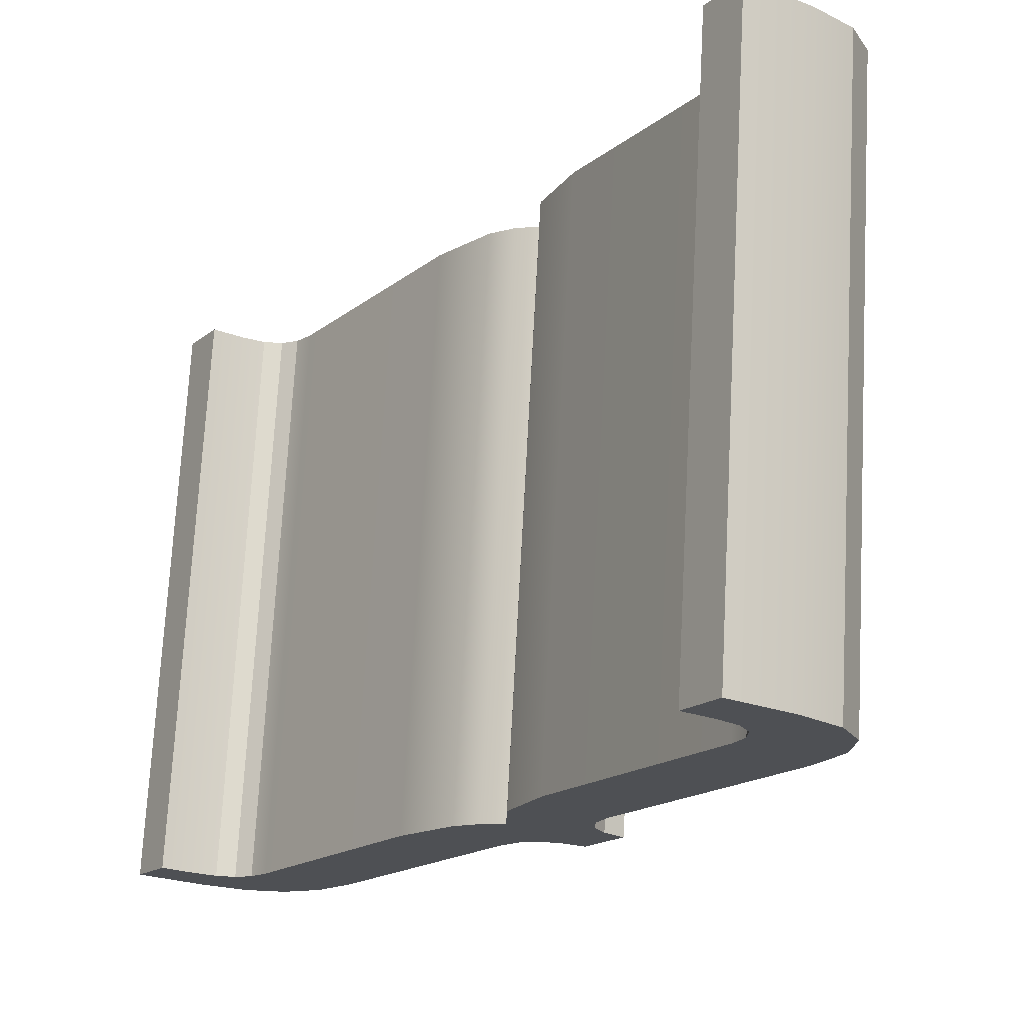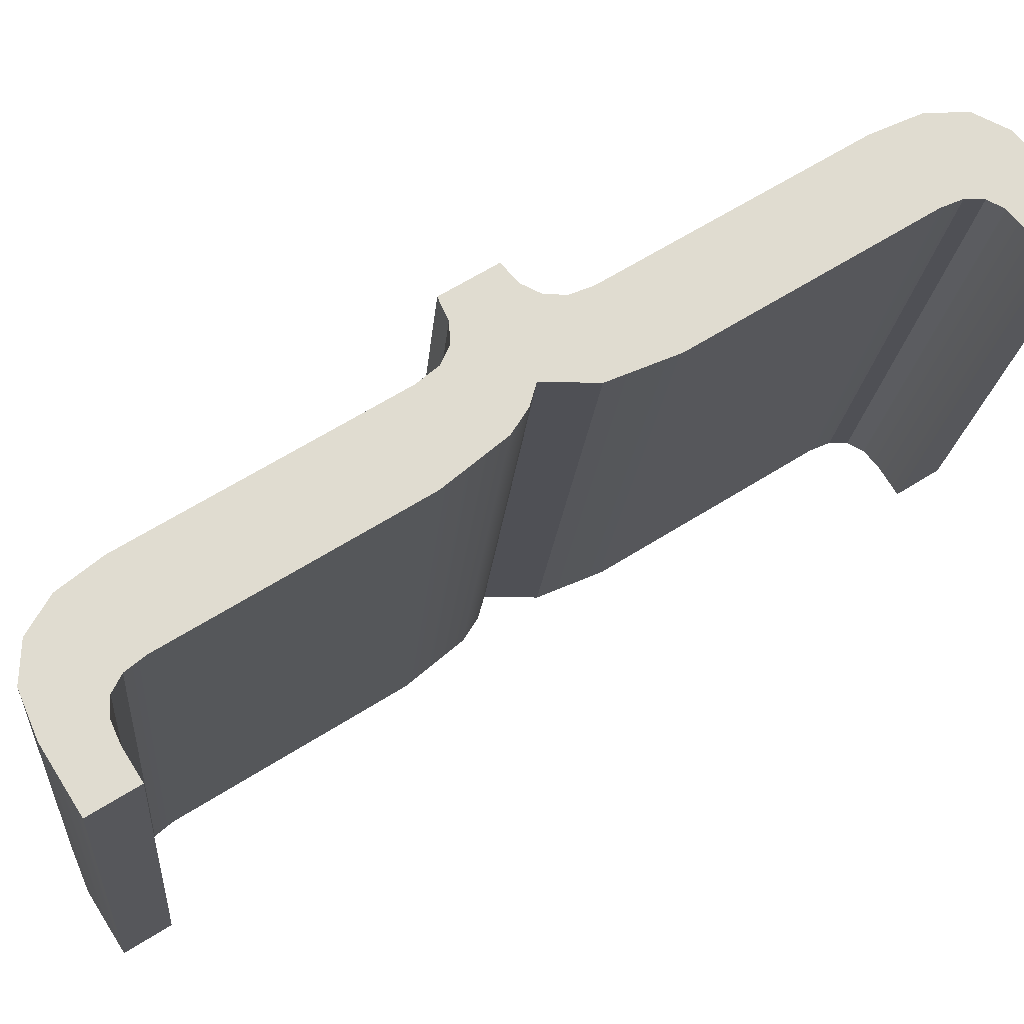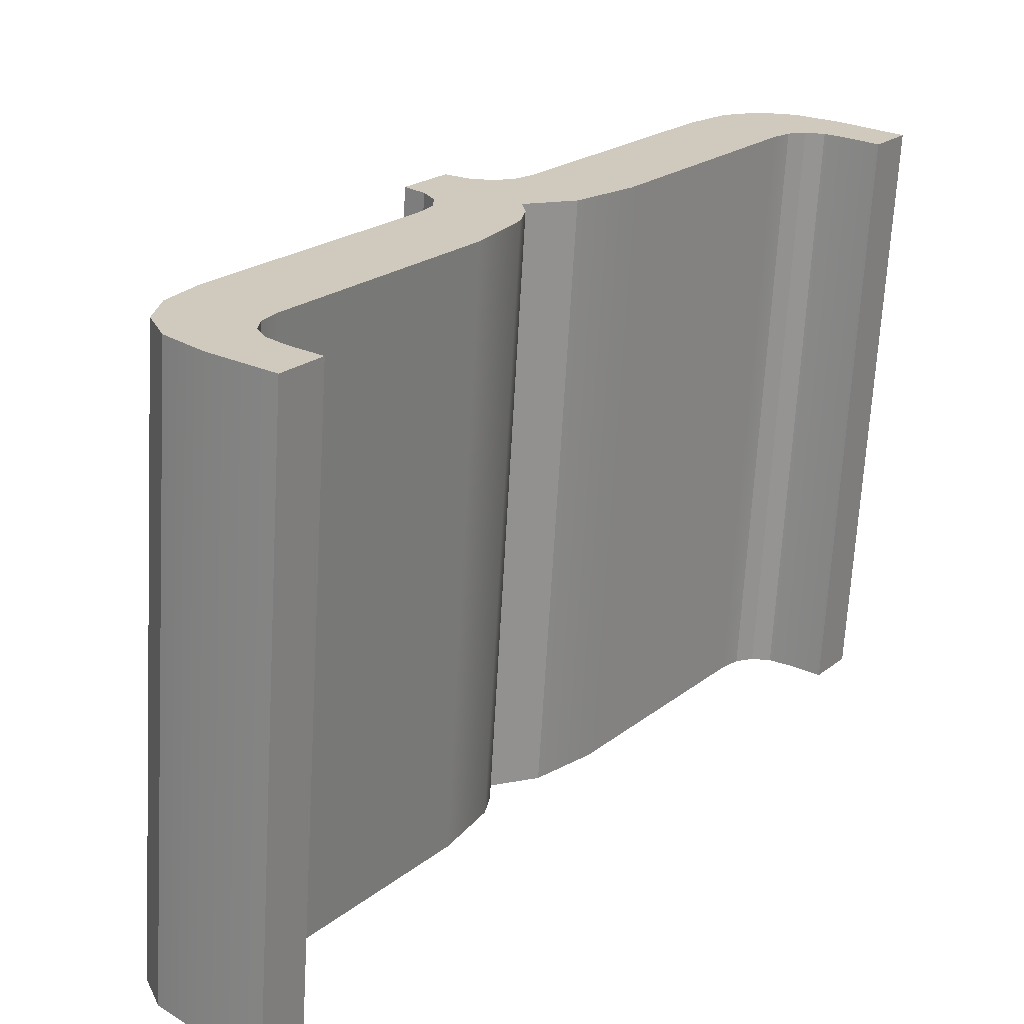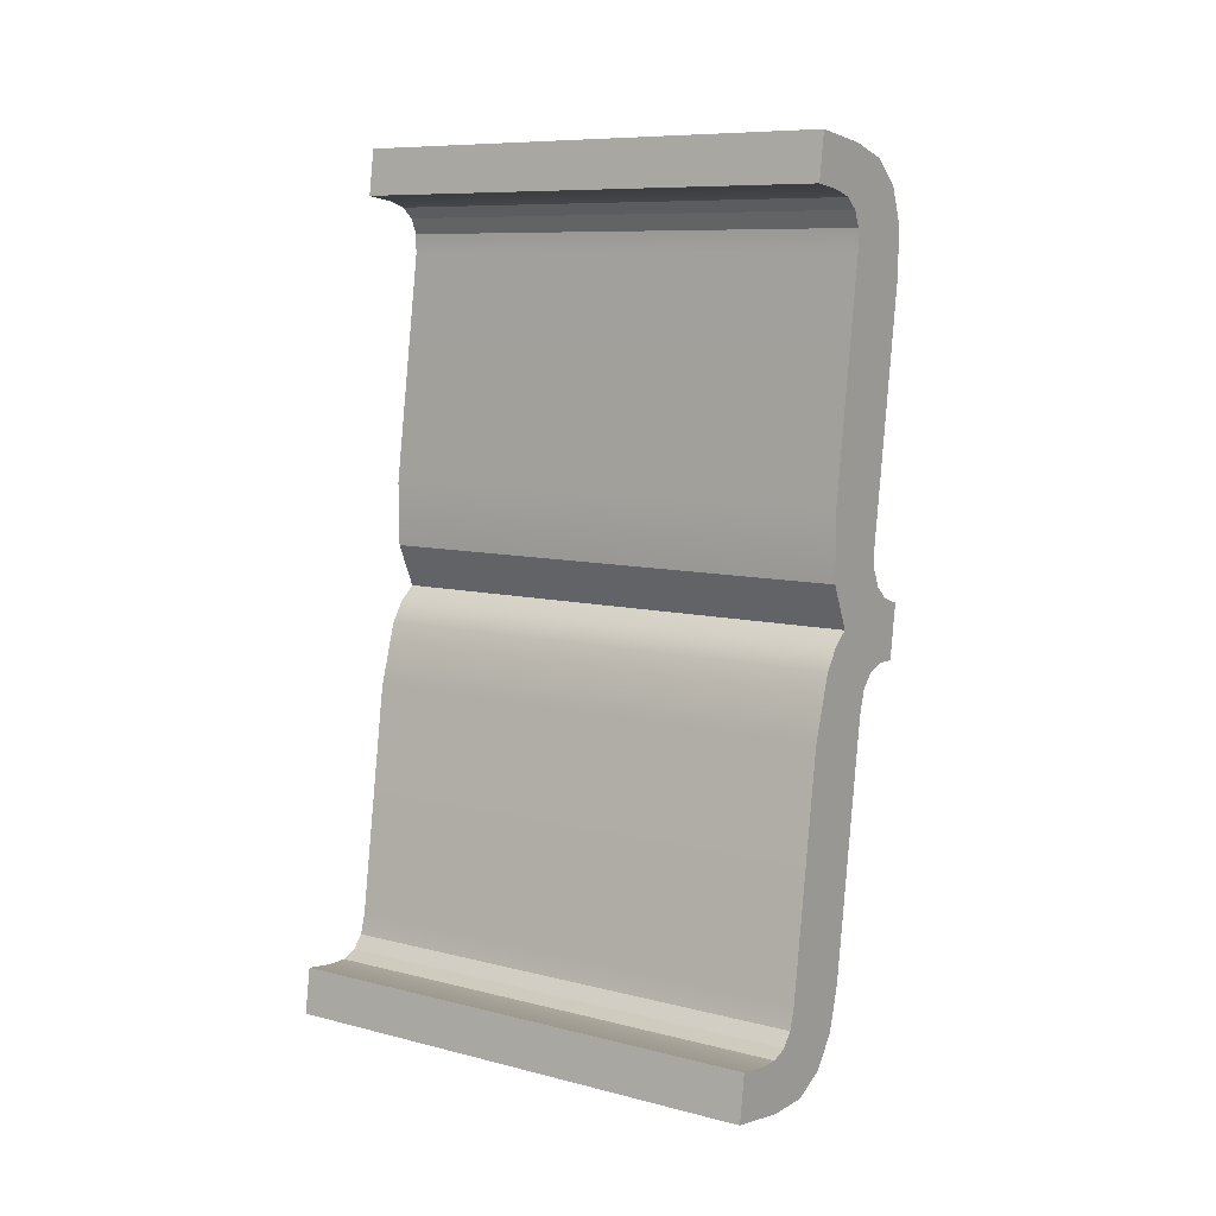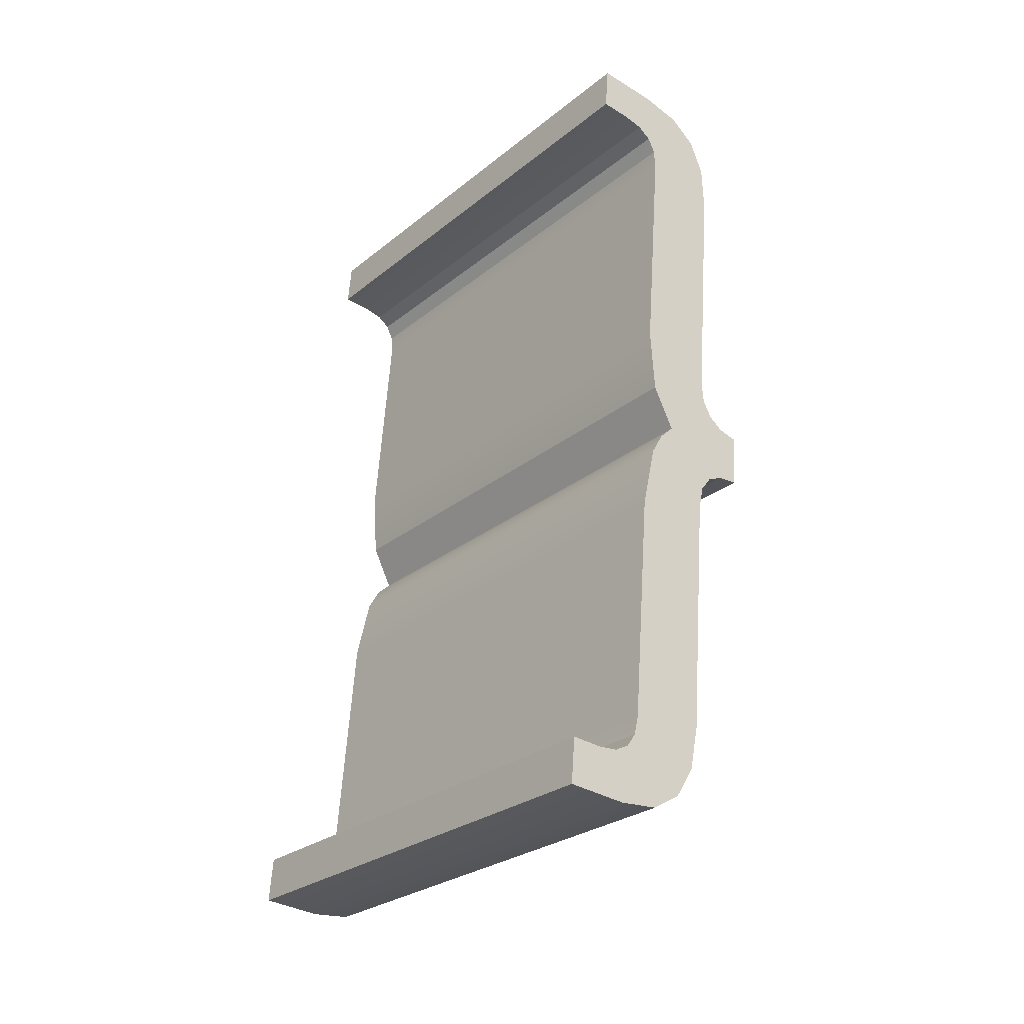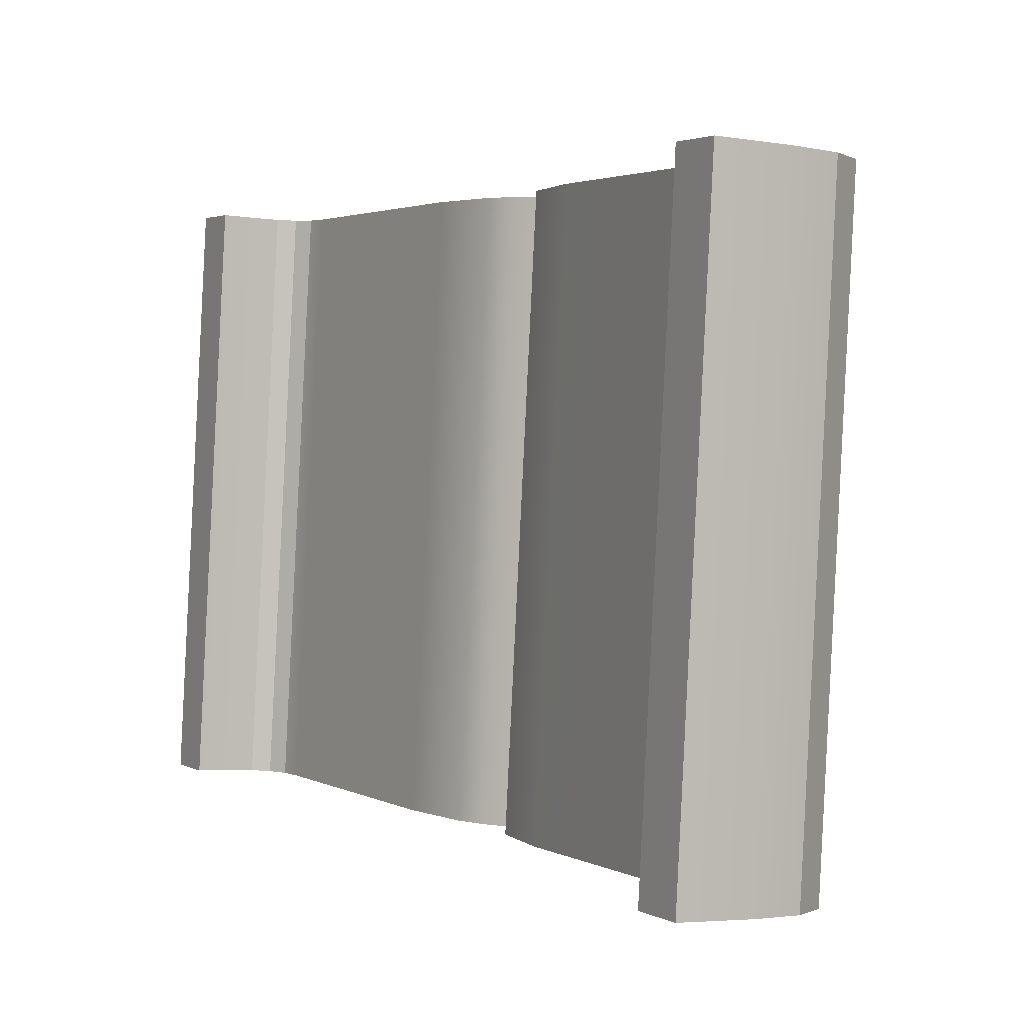
<metadata>
{"format":"obj","ext":"obj","renderer":"f3d","projection":"perspective","resolution":1024,"background":"white","views":[{"elev":-23.3,"azim":-32.7,"up":"+Y"},{"elev":73.5,"azim":-122.2,"up":"+Y"},{"elev":27.1,"azim":-145.2,"up":"+Y"},{"elev":-1.4,"azim":-55.1,"up":"+Z"},{"elev":-34.3,"azim":-39.3,"up":"+Z"},{"elev":-4.2,"azim":-29.0,"up":"+Y"}]}
</metadata>
<code>
o #ID3230
v 0.1455 0.03973 -0.02855
v 0.1459 0.05235 -0.02707
v 0.1459 0.03971 -0.02834
v 0.1455 0.05237 -0.02729
v 0.1435 0.03954 -0.02659
v 0.1433 0.0388 -0.01926
v 0.1433 0.03938 -0.02501
v 0.1429 0.04071 -0.03832
v 0.1414 0.04059 -0.03717
v 0.1414 0.04071 -0.03832
v 0.1421 0.04059 -0.03717
v 0.1426 0.04059 -0.0371
v 0.143 0.04056 -0.03688
v 0.1439 0.04069 -0.03815
v 0.1432 0.04053 -0.03652
v 0.1433 0.04048 -0.03602
v 0.1433 0.03989 -0.03018
v 0.1435 0.03973 -0.02855
v 0.1438 0.03967 -0.02798
v 0.1441 0.03964 -0.02759
v 0.1446 0.04064 -0.03765
v 0.1453 0.03977 -0.02893
v 0.1452 0.03944 -0.02568
v 0.1452 0.03983 -0.02951
v 0.1453 0.0395 -0.02619
v 0.1455 0.03973 -0.02855
v 0.1455 0.03954 -0.02659
v 0.1459 0.03971 -0.02834
v 0.1459 0.03956 -0.02684
v 0.1465 0.0397 -0.02826
v 0.1465 0.03957 -0.02692
v 0.1421 0.03869 -0.01811
v 0.1414 0.03857 -0.01697
v 0.1414 0.03869 -0.01811
v 0.1429 0.03857 -0.01697
v 0.1426 0.0387 -0.01819
v 0.143 0.03872 -0.0184
v 0.1439 0.03859 -0.01712
v 0.1432 0.03875 -0.01876
v 0.1446 0.03864 -0.01759
v 0.1451 0.04056 -0.03683
v 0.1451 0.03871 -0.01839
v 0.1452 0.04045 -0.03573
v 0.1452 0.03883 -0.01955
v 0.1455 0.03973 -0.02855
v 0.1453 0.05241 -0.02767
v 0.1455 0.05237 -0.02729
v 0.1453 0.03977 -0.02893
v 0.1435 0.05237 -0.02729
v 0.1433 0.05312 -0.03476
v 0.1433 0.05253 -0.02891
v 0.1429 0.05121 -0.0157
v 0.1414 0.05133 -0.01685
v 0.1414 0.05121 -0.0157
v 0.1421 0.05133 -0.01685
v 0.1426 0.05133 -0.01692
v 0.143 0.05135 -0.01714
v 0.1439 0.05123 -0.01586
v 0.1432 0.05139 -0.0175
v 0.1433 0.05144 -0.018
v 0.1433 0.05202 -0.02374
v 0.1435 0.05217 -0.02533
v 0.1441 0.05227 -0.02633
v 0.1446 0.05127 -0.01632
v 0.1453 0.05213 -0.02493
v 0.1452 0.05247 -0.02824
v 0.1452 0.05208 -0.02441
v 0.1453 0.05241 -0.02767
v 0.1455 0.05217 -0.02533
v 0.1455 0.05237 -0.02729
v 0.1459 0.0522 -0.02558
v 0.1459 0.05235 -0.02707
v 0.1465 0.05221 -0.02566
v 0.1465 0.05234 -0.027
v 0.1421 0.05323 -0.0359
v 0.1414 0.05335 -0.03705
v 0.1414 0.05323 -0.0359
v 0.1429 0.05335 -0.03705
v 0.1426 0.05323 -0.03583
v 0.143 0.0532 -0.03562
v 0.1439 0.05333 -0.03689
v 0.1432 0.05317 -0.03526
v 0.1438 0.05231 -0.02671
v 0.1446 0.05328 -0.03638
v 0.1451 0.05135 -0.01713
v 0.1451 0.0532 -0.03557
v 0.1452 0.05147 -0.01829
v 0.1452 0.05309 -0.03447
v 0.1459 0.05235 -0.02707
v 0.1465 0.0397 -0.02826
v 0.1459 0.03971 -0.02834
v 0.1465 0.05234 -0.027
v 0.1465 0.05221 -0.02566
v 0.1459 0.03956 -0.02684
v 0.1465 0.03957 -0.02692
v 0.1459 0.0522 -0.02558
v 0.1459 0.03956 -0.02684
v 0.1455 0.05217 -0.02533
v 0.1455 0.03954 -0.02659
v 0.1459 0.0522 -0.02558
v 0.1455 0.03954 -0.02659
v 0.1453 0.05213 -0.02493
v 0.1453 0.0395 -0.02619
v 0.1455 0.05217 -0.02533
v 0.1452 0.03944 -0.02568
v 0.1453 0.05213 -0.02493
v 0.1452 0.05208 -0.02441
v 0.1453 0.0395 -0.02619
v 0.1452 0.05147 -0.01829
v 0.1452 0.03883 -0.01955
v 0.1451 0.03871 -0.01839
v 0.1451 0.05135 -0.01713
v 0.1446 0.03864 -0.01759
v 0.1451 0.05135 -0.01713
v 0.1446 0.05127 -0.01632
v 0.1451 0.03871 -0.01839
v 0.1446 0.05127 -0.01632
v 0.1439 0.03859 -0.01712
v 0.1446 0.03864 -0.01759
v 0.1439 0.05123 -0.01586
v 0.1439 0.03859 -0.01712
v 0.1429 0.05121 -0.0157
v 0.1429 0.03857 -0.01697
v 0.1439 0.05123 -0.01586
v 0.1414 0.03857 -0.01697
v 0.1414 0.05121 -0.0157
v 0.1414 0.05133 -0.01685
v 0.1414 0.03857 -0.01697
v 0.1414 0.05121 -0.0157
v 0.1414 0.03869 -0.01811
v 0.1414 0.05133 -0.01685
v 0.1421 0.03869 -0.01811
v 0.1414 0.03869 -0.01811
v 0.1421 0.05133 -0.01685
v 0.1426 0.05133 -0.01692
v 0.1426 0.0387 -0.01819
v 0.1426 0.05133 -0.01692
v 0.143 0.03872 -0.0184
v 0.1426 0.0387 -0.01819
v 0.143 0.05135 -0.01714
v 0.1432 0.05139 -0.0175
v 0.143 0.03872 -0.0184
v 0.143 0.05135 -0.01714
v 0.1432 0.03875 -0.01876
v 0.1433 0.05144 -0.018
v 0.1432 0.03875 -0.01876
v 0.1432 0.05139 -0.0175
v 0.1433 0.0388 -0.01926
v 0.1433 0.05202 -0.02374
v 0.1433 0.03938 -0.02501
v 0.1435 0.05217 -0.02533
v 0.1435 0.03954 -0.02659
v 0.1441 0.05227 -0.02633
v 0.1435 0.03954 -0.02659
v 0.1435 0.05217 -0.02533
v 0.1441 0.03964 -0.02759
v 0.1438 0.05231 -0.02671
v 0.1441 0.03964 -0.02759
v 0.1441 0.05227 -0.02633
v 0.1438 0.03967 -0.02798
v 0.1435 0.05237 -0.02729
v 0.1435 0.03973 -0.02855
v 0.1433 0.05253 -0.02891
v 0.1433 0.03989 -0.03018
v 0.1433 0.05312 -0.03476
v 0.1433 0.04048 -0.03602
v 0.1432 0.05317 -0.03526
v 0.1432 0.04053 -0.03652
v 0.143 0.0532 -0.03562
v 0.1432 0.04053 -0.03652
v 0.1432 0.05317 -0.03526
v 0.143 0.04056 -0.03688
v 0.143 0.0532 -0.03562
v 0.1426 0.04059 -0.0371
v 0.143 0.04056 -0.03688
v 0.1426 0.05323 -0.03583
v 0.1426 0.05323 -0.03583
v 0.1421 0.04059 -0.03717
v 0.1426 0.04059 -0.0371
v 0.1421 0.05323 -0.0359
v 0.1414 0.04059 -0.03717
v 0.1414 0.05323 -0.0359
v 0.1414 0.05335 -0.03705
v 0.1414 0.04059 -0.03717
v 0.1414 0.05323 -0.0359
v 0.1414 0.04071 -0.03832
v 0.1414 0.05335 -0.03705
v 0.1429 0.04071 -0.03832
v 0.1414 0.04071 -0.03832
v 0.1429 0.05335 -0.03705
v 0.1439 0.05333 -0.03689
v 0.1439 0.04069 -0.03815
v 0.1439 0.04069 -0.03815
v 0.1446 0.05328 -0.03638
v 0.1446 0.04064 -0.03765
v 0.1439 0.05333 -0.03689
v 0.1446 0.04064 -0.03765
v 0.1451 0.0532 -0.03557
v 0.1451 0.04056 -0.03683
v 0.1446 0.05328 -0.03638
v 0.1452 0.04045 -0.03573
v 0.1451 0.0532 -0.03557
v 0.1452 0.05309 -0.03447
v 0.1451 0.04056 -0.03683
v 0.1452 0.05247 -0.02824
v 0.1452 0.03983 -0.02951
v 0.1453 0.05241 -0.02767
v 0.1453 0.03977 -0.02893
v 0.1465 0.0397 -0.02826
v 0.1465 0.05221 -0.02566
v 0.1465 0.03957 -0.02692
v 0.1465 0.05234 -0.027
f 1 2 3
f 3 2 1
f 2 1 4
f 4 1 2
f 5 6 7
f 7 6 5
f 8 9 10
f 10 9 8
f 9 8 11
f 11 8 9
f 11 8 12
f 12 8 11
f 12 8 13
f 13 8 12
f 13 8 14
f 14 8 13
f 13 14 15
f 15 14 13
f 15 14 16
f 16 14 15
f 16 14 17
f 17 14 16
f 17 14 18
f 18 14 17
f 18 14 19
f 19 14 18
f 19 14 20
f 20 14 19
f 20 14 21
f 21 14 20
f 22 23 24
f 24 23 22
f 23 22 25
f 25 22 23
f 25 22 26
f 26 22 25
f 25 26 27
f 27 26 25
f 27 26 28
f 28 26 27
f 27 28 29
f 29 28 27
f 29 28 30
f 30 28 29
f 29 30 31
f 31 30 29
f 32 33 34
f 34 33 32
f 33 32 35
f 35 32 33
f 35 32 36
f 36 32 35
f 35 36 37
f 37 36 35
f 35 37 38
f 38 37 35
f 38 37 39
f 39 37 38
f 38 39 6
f 6 39 38
f 38 6 5
f 5 6 38
f 38 5 20
f 20 5 38
f 38 20 40
f 40 20 38
f 40 20 21
f 21 20 40
f 40 21 41
f 41 21 40
f 40 41 42
f 42 41 40
f 42 41 43
f 43 41 42
f 42 43 44
f 44 43 42
f 44 43 24
f 24 43 44
f 44 24 23
f 23 24 44
f 45 46 47
f 47 46 45
f 46 45 48
f 48 45 46
f 49 50 51
f 51 50 49
f 52 53 54
f 54 53 52
f 53 52 55
f 55 52 53
f 55 52 56
f 56 52 55
f 56 52 57
f 57 52 56
f 57 52 58
f 58 52 57
f 57 58 59
f 59 58 57
f 59 58 60
f 60 58 59
f 60 58 61
f 61 58 60
f 61 58 62
f 62 58 61
f 62 58 63
f 63 58 62
f 63 58 64
f 64 58 63
f 65 66 67
f 67 66 65
f 66 65 68
f 68 65 66
f 68 65 69
f 69 65 68
f 68 69 70
f 70 69 68
f 70 69 71
f 71 69 70
f 70 71 72
f 72 71 70
f 72 71 73
f 73 71 72
f 72 73 74
f 74 73 72
f 75 76 77
f 77 76 75
f 76 75 78
f 78 75 76
f 78 75 79
f 79 75 78
f 78 79 80
f 80 79 78
f 78 80 81
f 81 80 78
f 81 80 82
f 82 80 81
f 81 82 50
f 50 82 81
f 81 50 49
f 49 50 81
f 81 49 83
f 83 49 81
f 81 83 63
f 63 83 81
f 81 63 84
f 84 63 81
f 84 63 64
f 64 63 84
f 84 64 85
f 85 64 84
f 84 85 86
f 86 85 84
f 86 85 87
f 87 85 86
f 86 87 88
f 88 87 86
f 88 87 67
f 67 87 88
f 88 67 66
f 66 67 88
f 89 90 91
f 91 90 89
f 90 89 92
f 92 89 90
f 93 94 95
f 95 94 93
f 94 93 96
f 96 93 94
f 97 98 99
f 99 98 97
f 98 97 100
f 100 97 98
f 101 102 103
f 103 102 101
f 102 101 104
f 104 101 102
f 105 106 107
f 107 106 105
f 106 105 108
f 108 105 106
f 105 109 110
f 110 109 105
f 109 105 107
f 107 105 109
f 111 109 112
f 112 109 111
f 109 111 110
f 110 111 109
f 113 114 115
f 115 114 113
f 114 113 116
f 116 113 114
f 117 118 119
f 119 118 117
f 118 117 120
f 120 117 118
f 121 122 123
f 123 122 121
f 122 121 124
f 124 121 122
f 122 125 123
f 123 125 122
f 125 122 126
f 126 122 125
f 127 128 129
f 129 128 127
f 128 127 130
f 130 127 128
f 131 132 133
f 133 132 131
f 132 131 134
f 134 131 132
f 132 135 136
f 136 135 132
f 135 132 134
f 134 132 135
f 137 138 139
f 139 138 137
f 138 137 140
f 140 137 138
f 141 142 143
f 143 142 141
f 142 141 144
f 144 141 142
f 145 146 147
f 147 146 145
f 146 145 148
f 148 145 146
f 149 148 145
f 145 148 149
f 148 149 150
f 150 149 148
f 151 150 149
f 149 150 151
f 150 151 152
f 152 151 150
f 153 154 155
f 155 154 153
f 154 153 156
f 156 153 154
f 157 158 159
f 159 158 157
f 158 157 160
f 160 157 158
f 161 160 157
f 157 160 161
f 160 161 162
f 162 161 160
f 163 162 161
f 161 162 163
f 162 163 164
f 164 163 162
f 165 164 163
f 163 164 165
f 164 165 166
f 166 165 164
f 167 166 165
f 165 166 167
f 166 167 168
f 168 167 166
f 169 170 171
f 171 170 169
f 170 169 172
f 172 169 170
f 173 174 175
f 175 174 173
f 174 173 176
f 176 173 174
f 177 178 179
f 179 178 177
f 178 177 180
f 180 177 178
f 180 181 178
f 178 181 180
f 181 180 182
f 182 180 181
f 183 184 185
f 185 184 183
f 184 183 186
f 186 183 184
f 187 188 189
f 189 188 187
f 188 187 190
f 190 187 188
f 188 191 192
f 192 191 188
f 191 188 190
f 190 188 191
f 193 194 195
f 195 194 193
f 194 193 196
f 196 193 194
f 197 198 199
f 199 198 197
f 198 197 200
f 200 197 198
f 201 202 203
f 203 202 201
f 202 201 204
f 204 201 202
f 201 205 206
f 206 205 201
f 205 201 203
f 203 201 205
f 206 207 208
f 208 207 206
f 207 206 205
f 205 206 207
f 209 210 211
f 211 210 209
f 210 209 212
f 212 209 210

</code>
